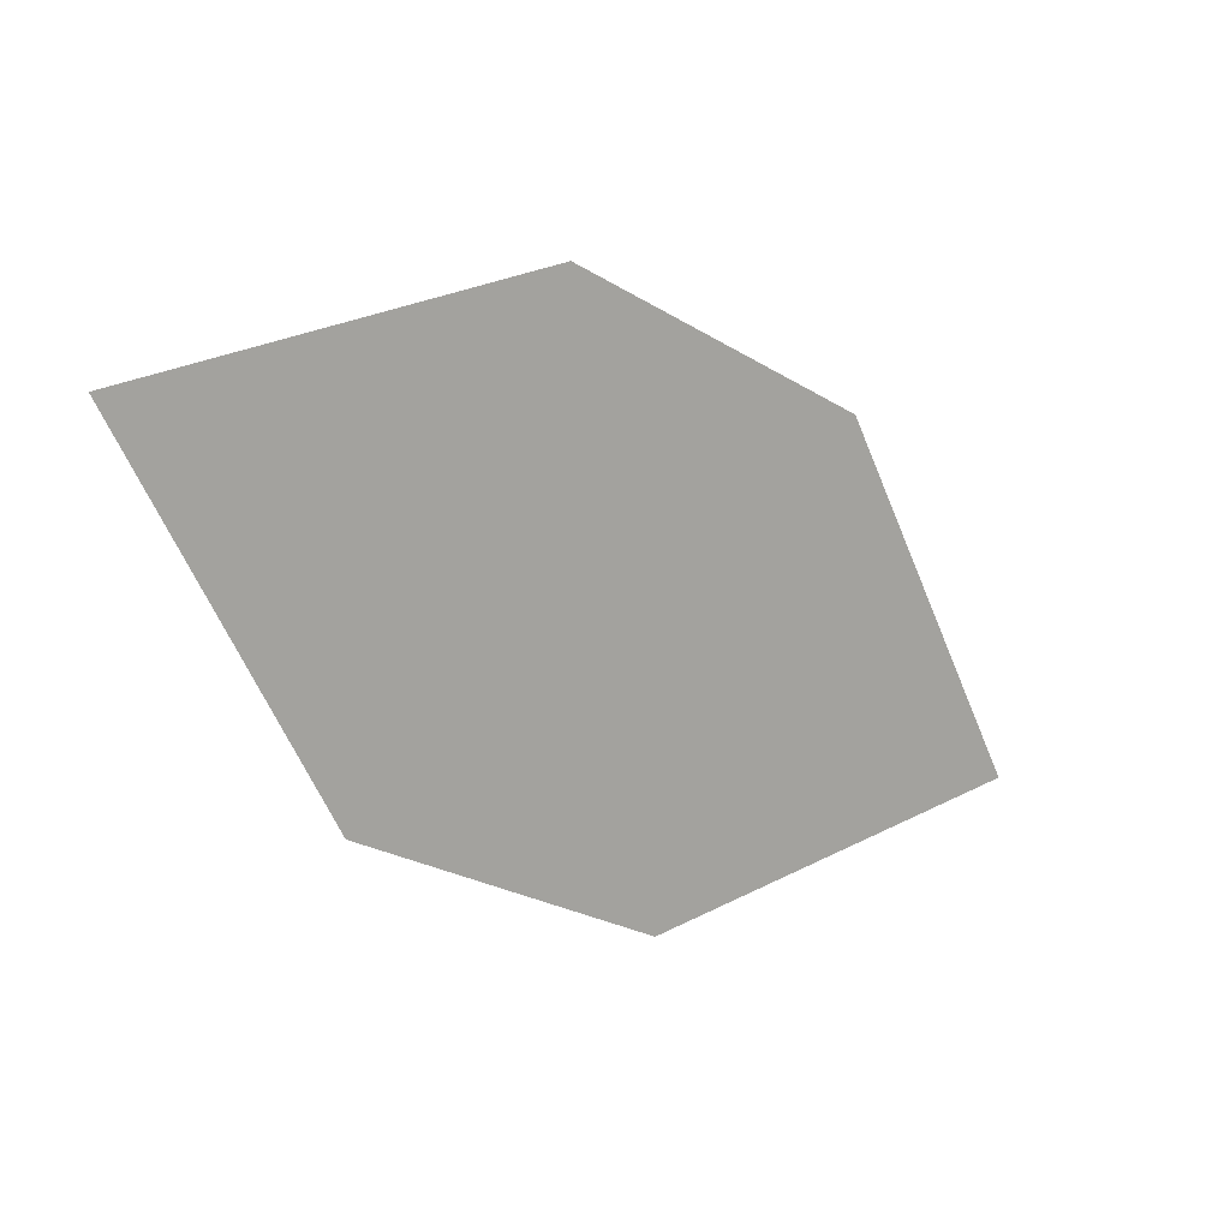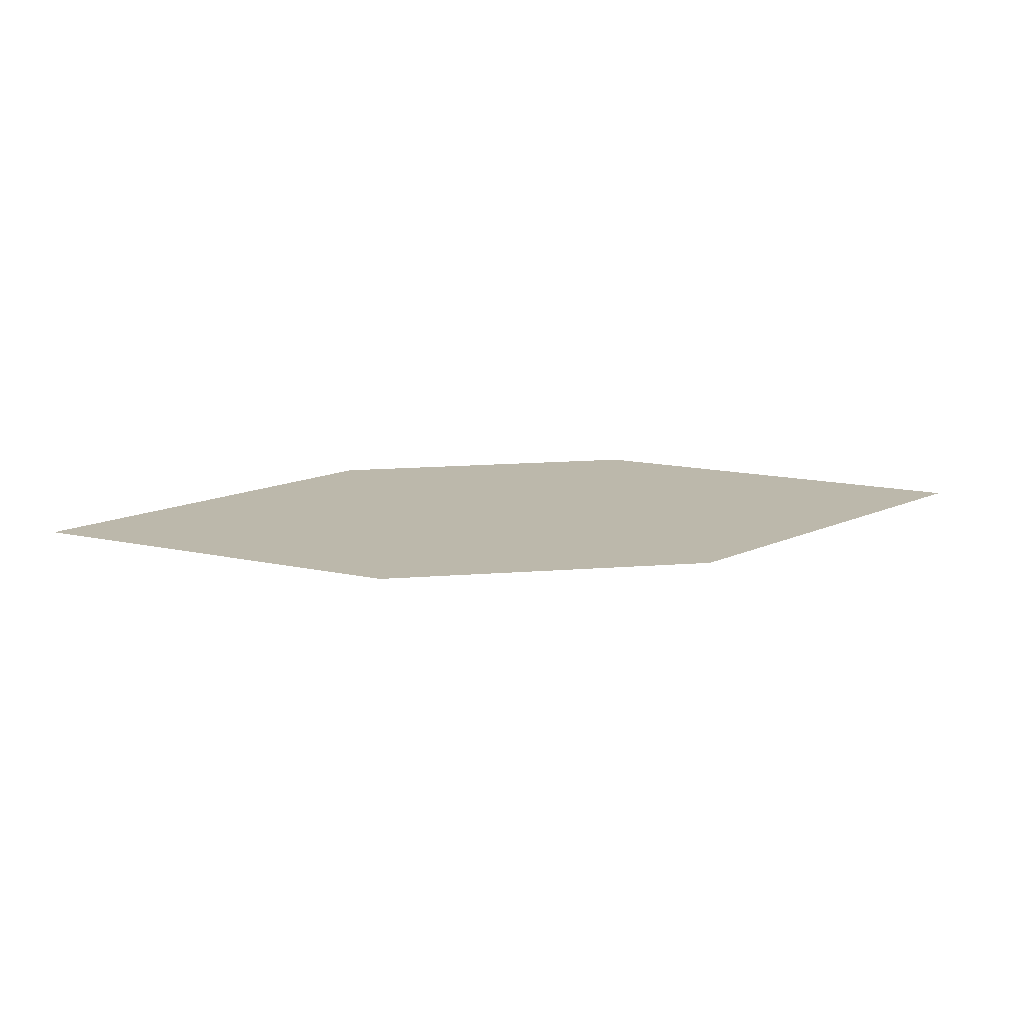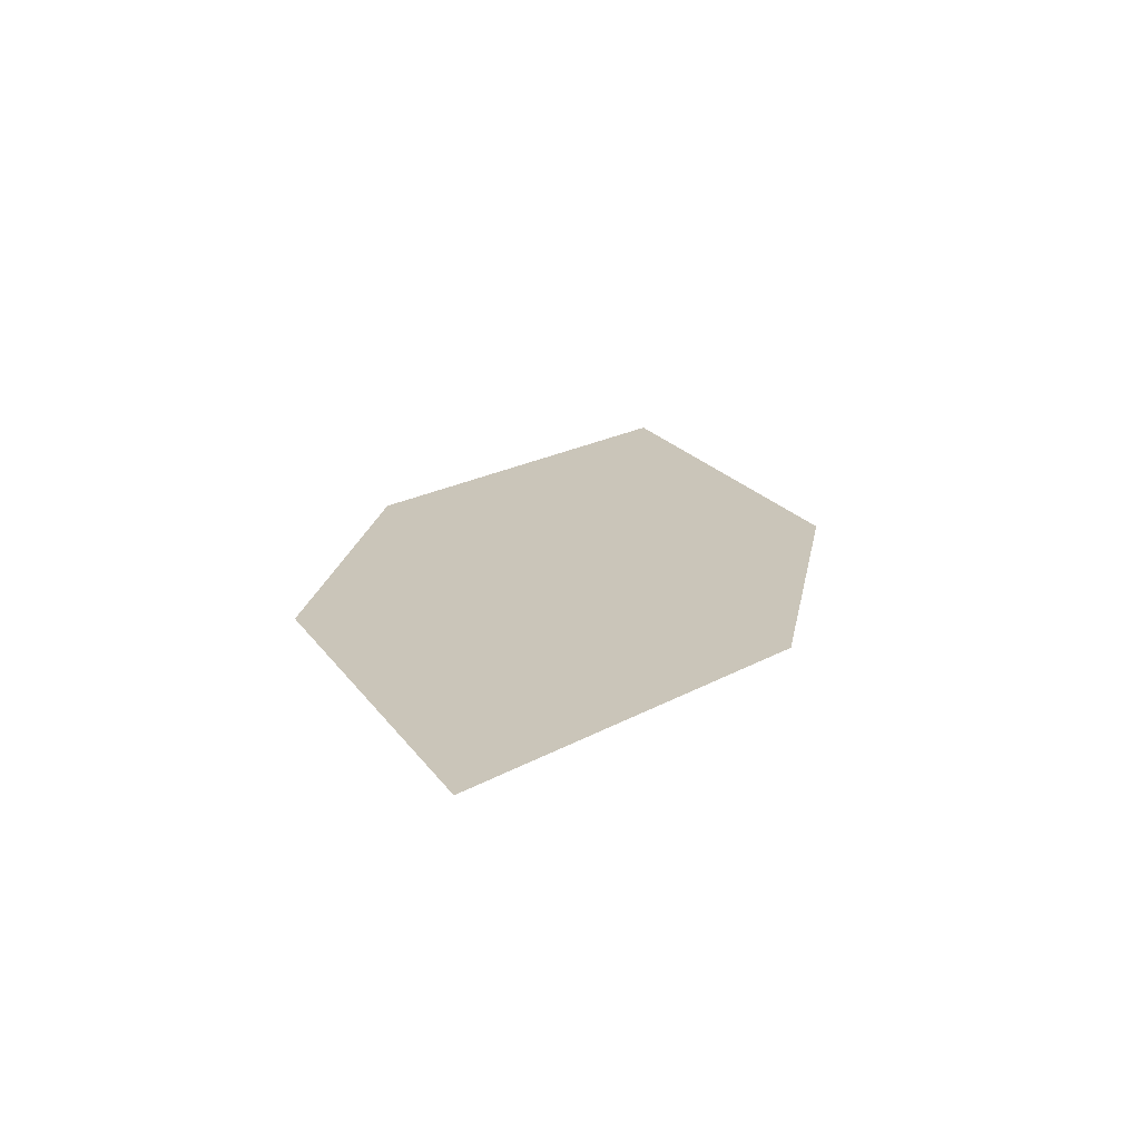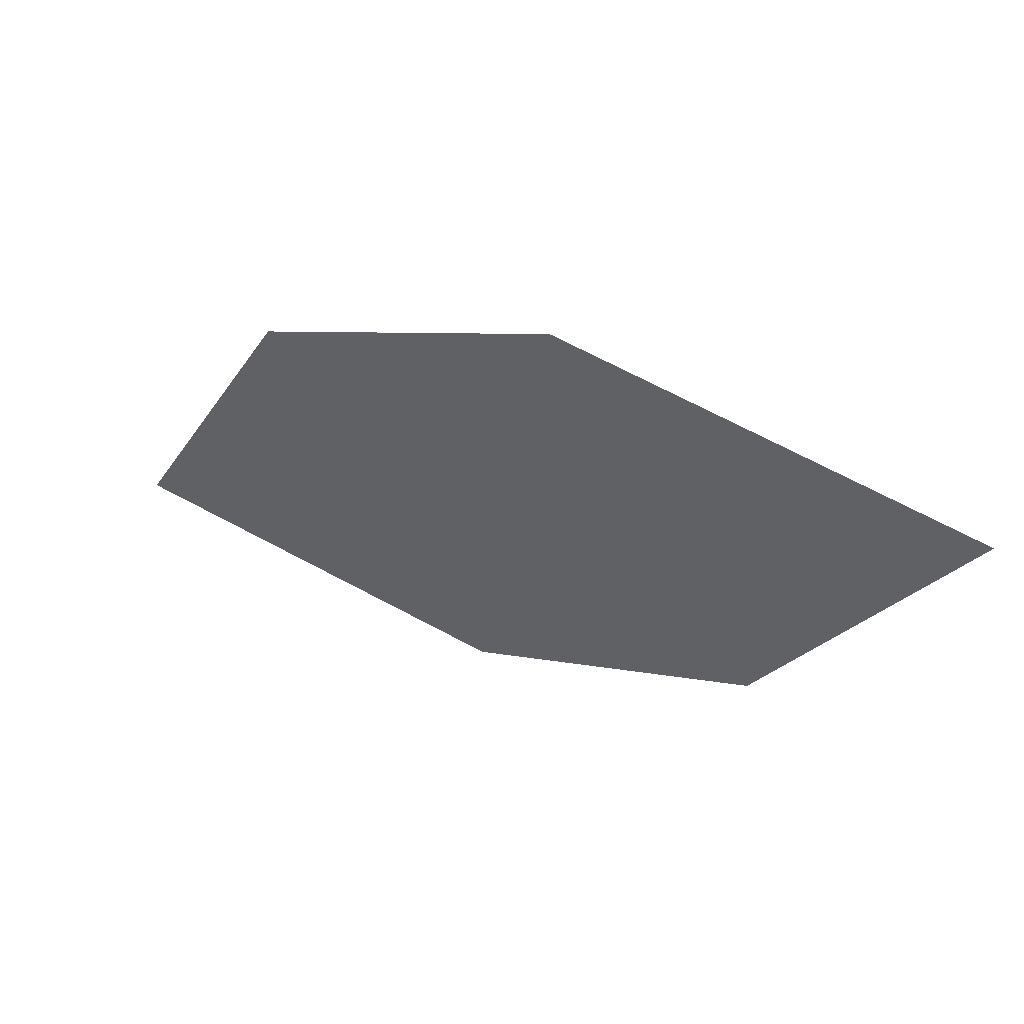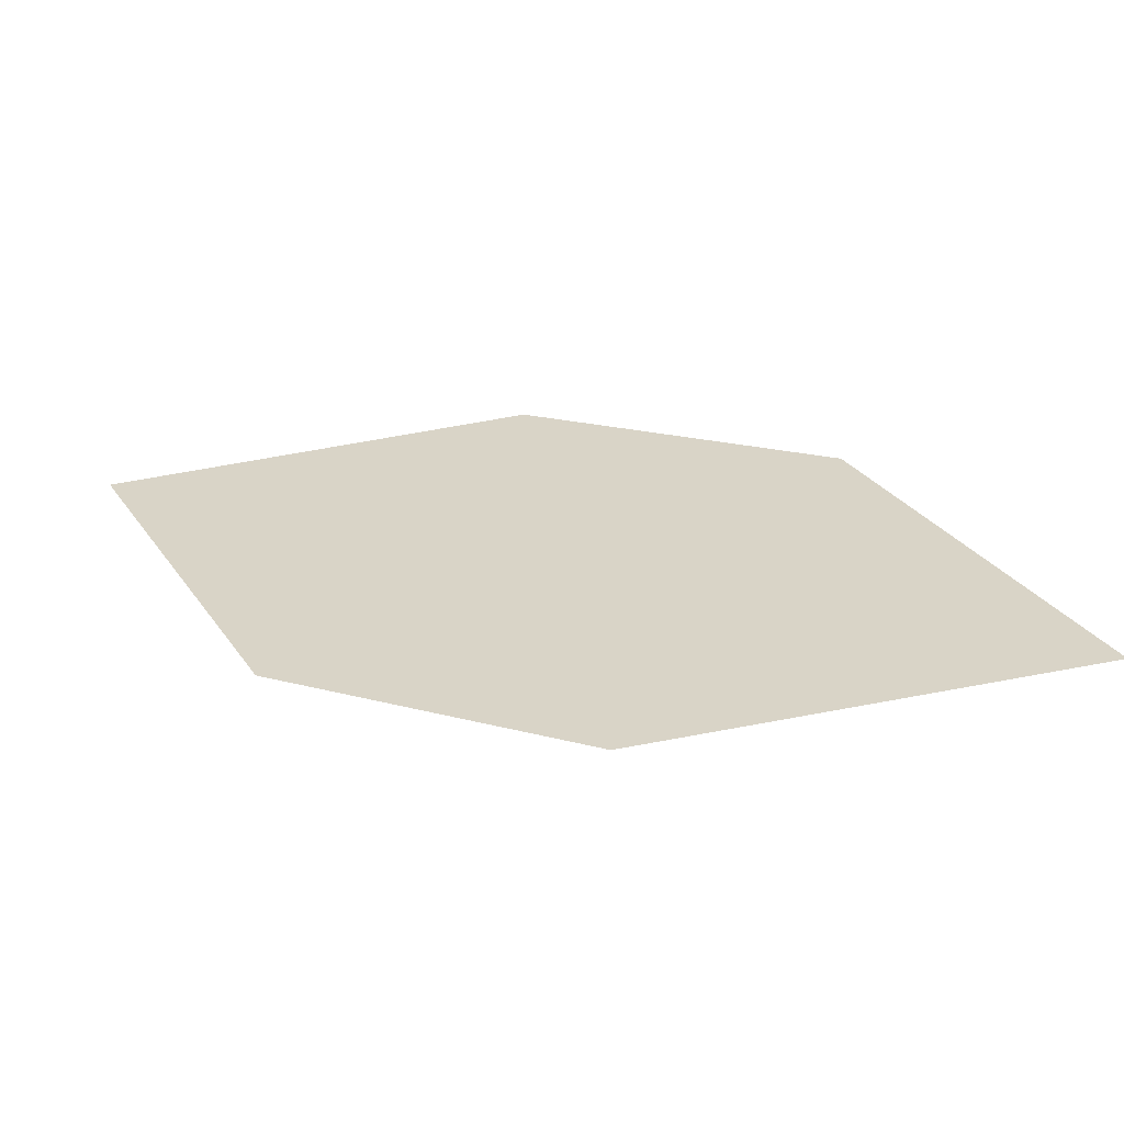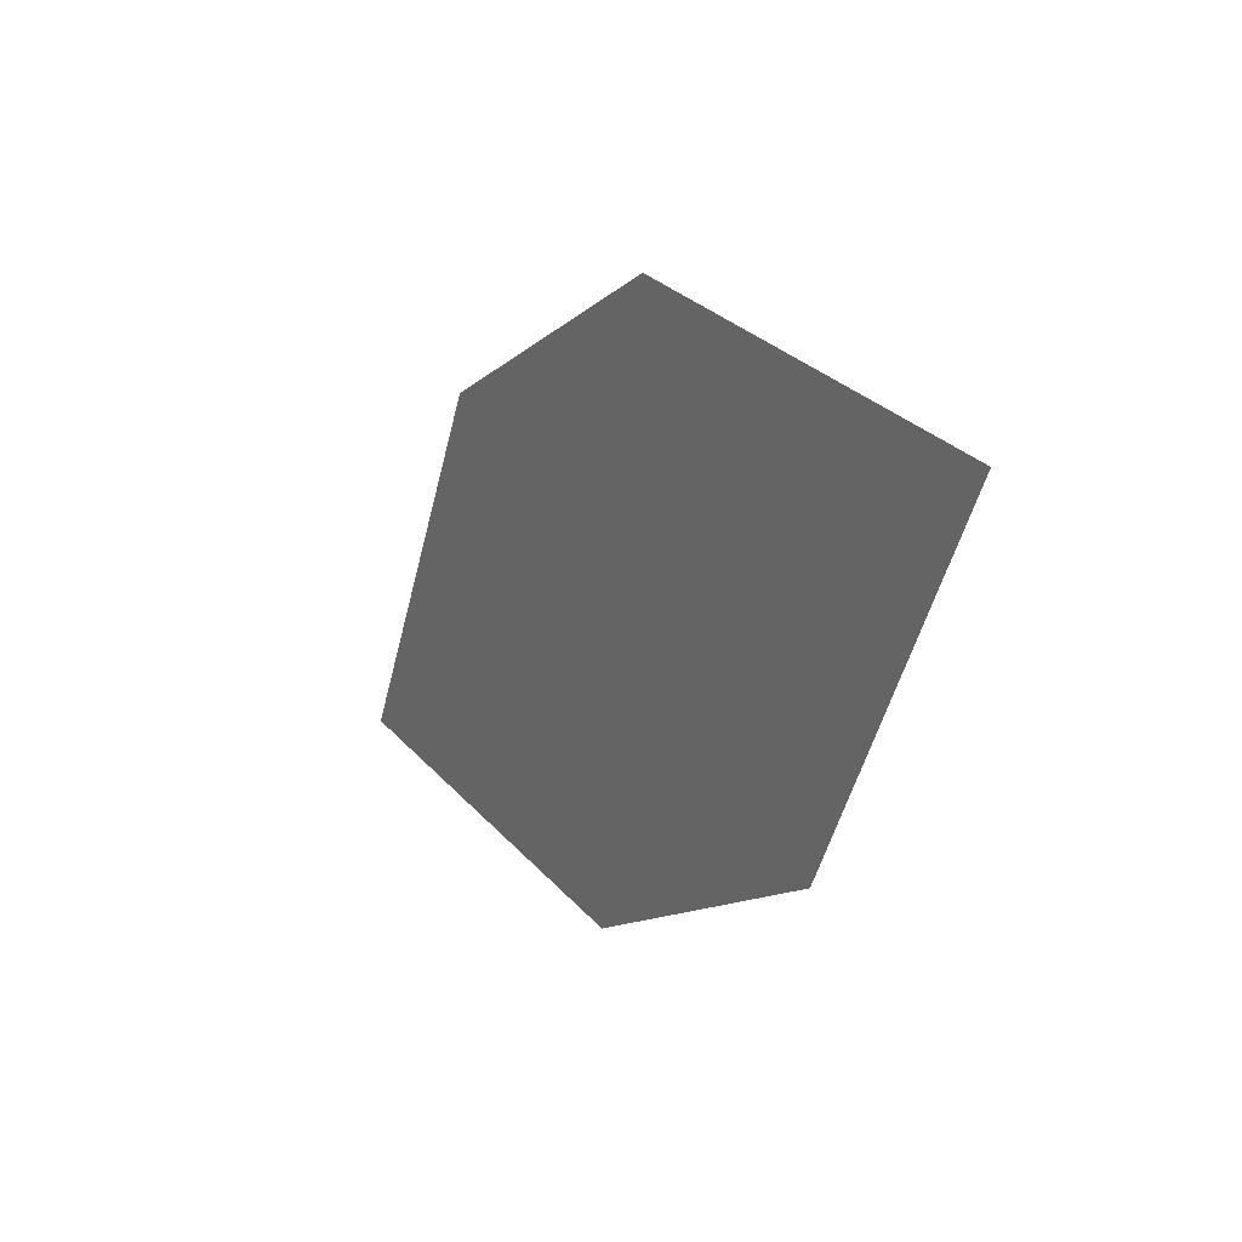
<metadata>
{"format":"obj","ext":"obj","renderer":"f3d","projection":"perspective","resolution":1024,"background":"white","views":[{"elev":16.0,"azim":142.6,"up":"+Y"},{"elev":13.7,"azim":19.1,"up":"+Z"},{"elev":21.4,"azim":128.1,"up":"+Z"},{"elev":54.0,"azim":27.1,"up":"+Y"},{"elev":-57.7,"azim":-173.0,"up":"+Y"},{"elev":19.1,"azim":58.1,"up":"+Y"}]}
</metadata>
<code>
o leaves.091
v -0.09993 -0.2124 0.9536
v -0.04983 -0.219 0.9536
v 0.009781 -0.1548 0.9547
v -0.07689 -0.1674 0.9544
v -0.04032 -0.1483 0.9548
v -0.01326 -0.1998 0.9539
f 1 2 6 3
f 1 3 5 4

</code>
